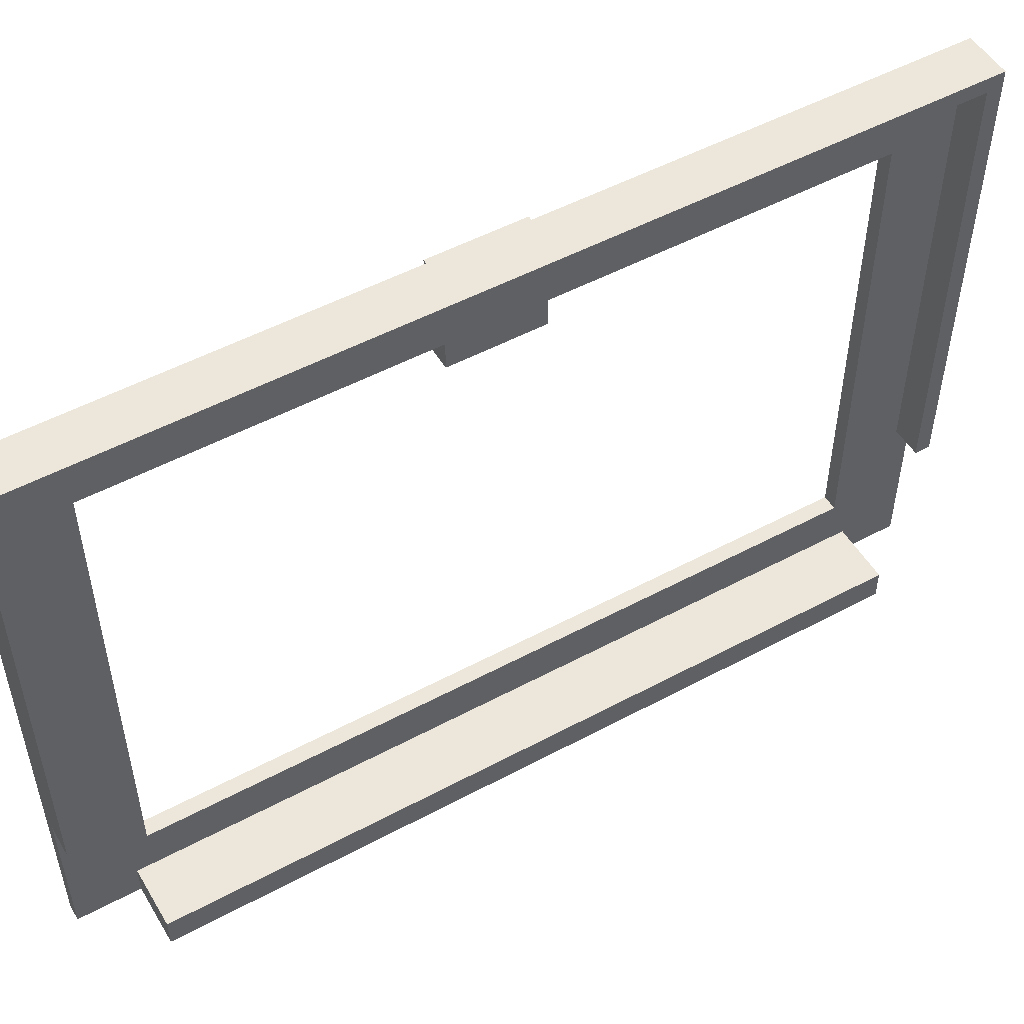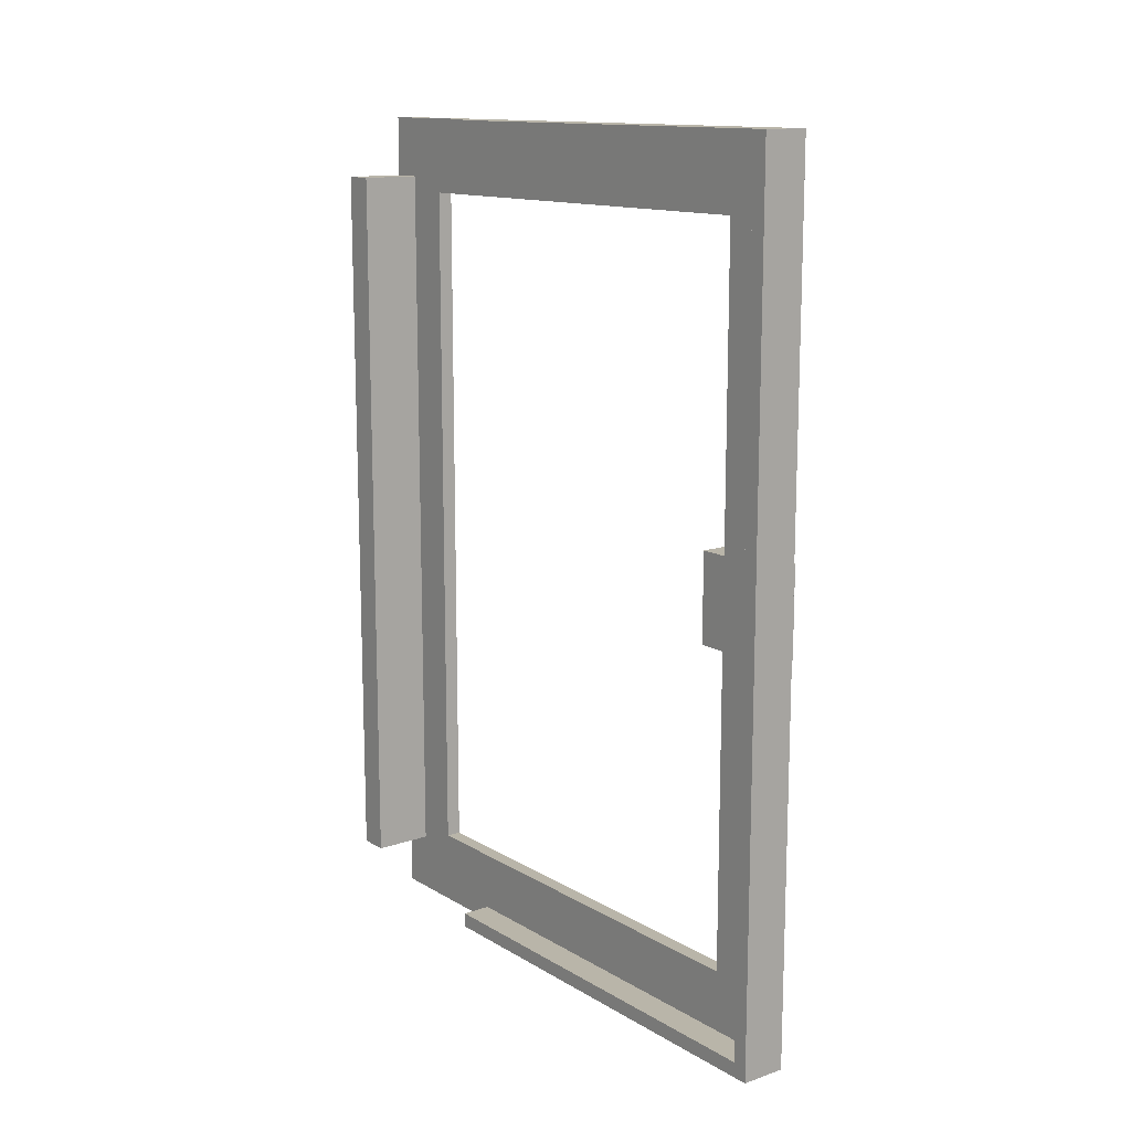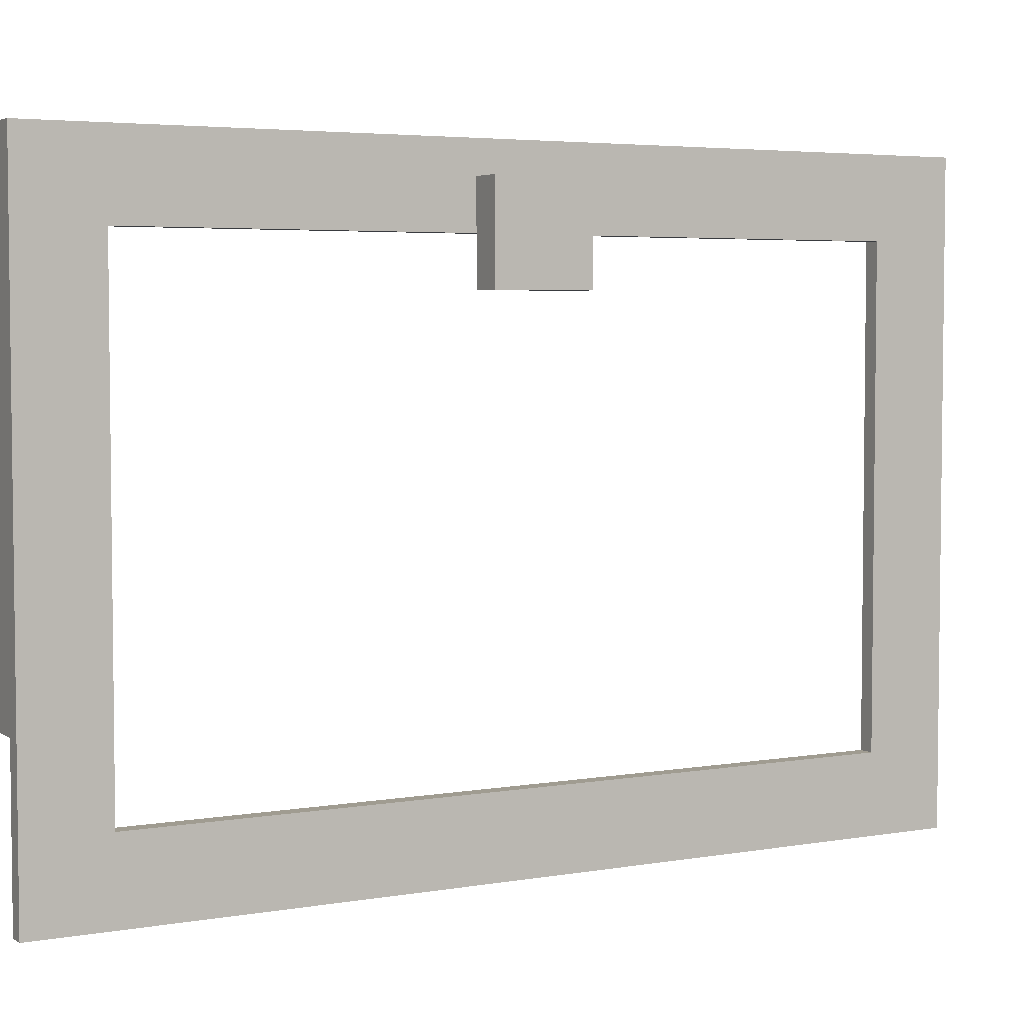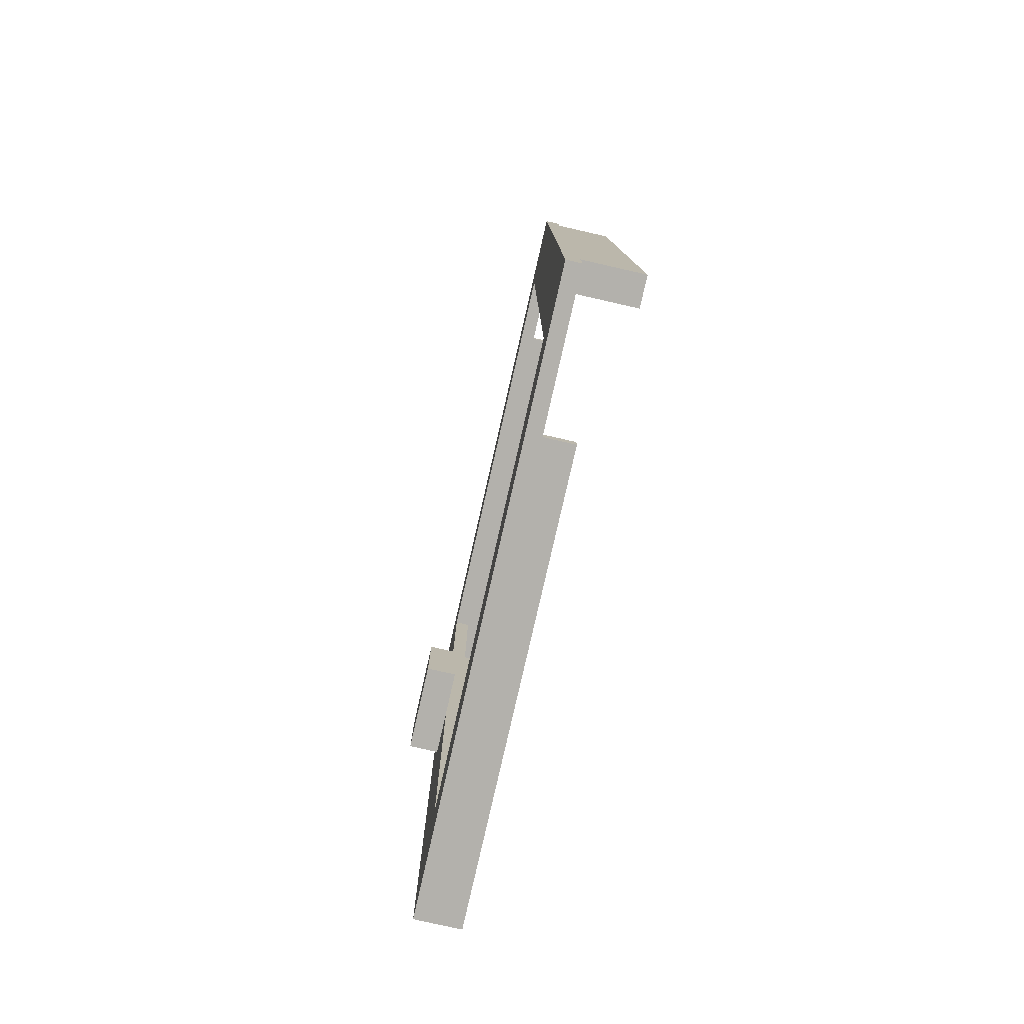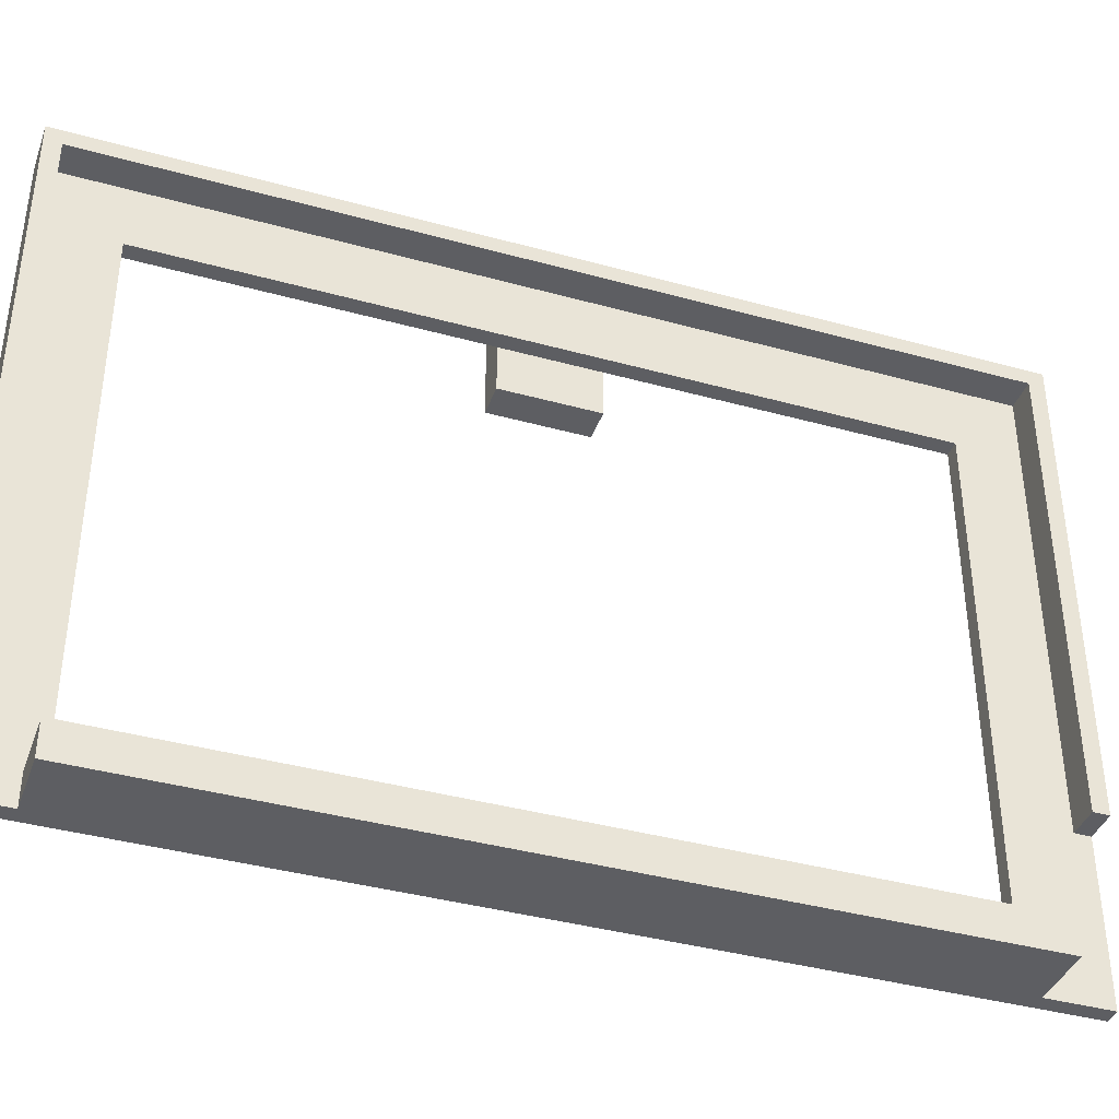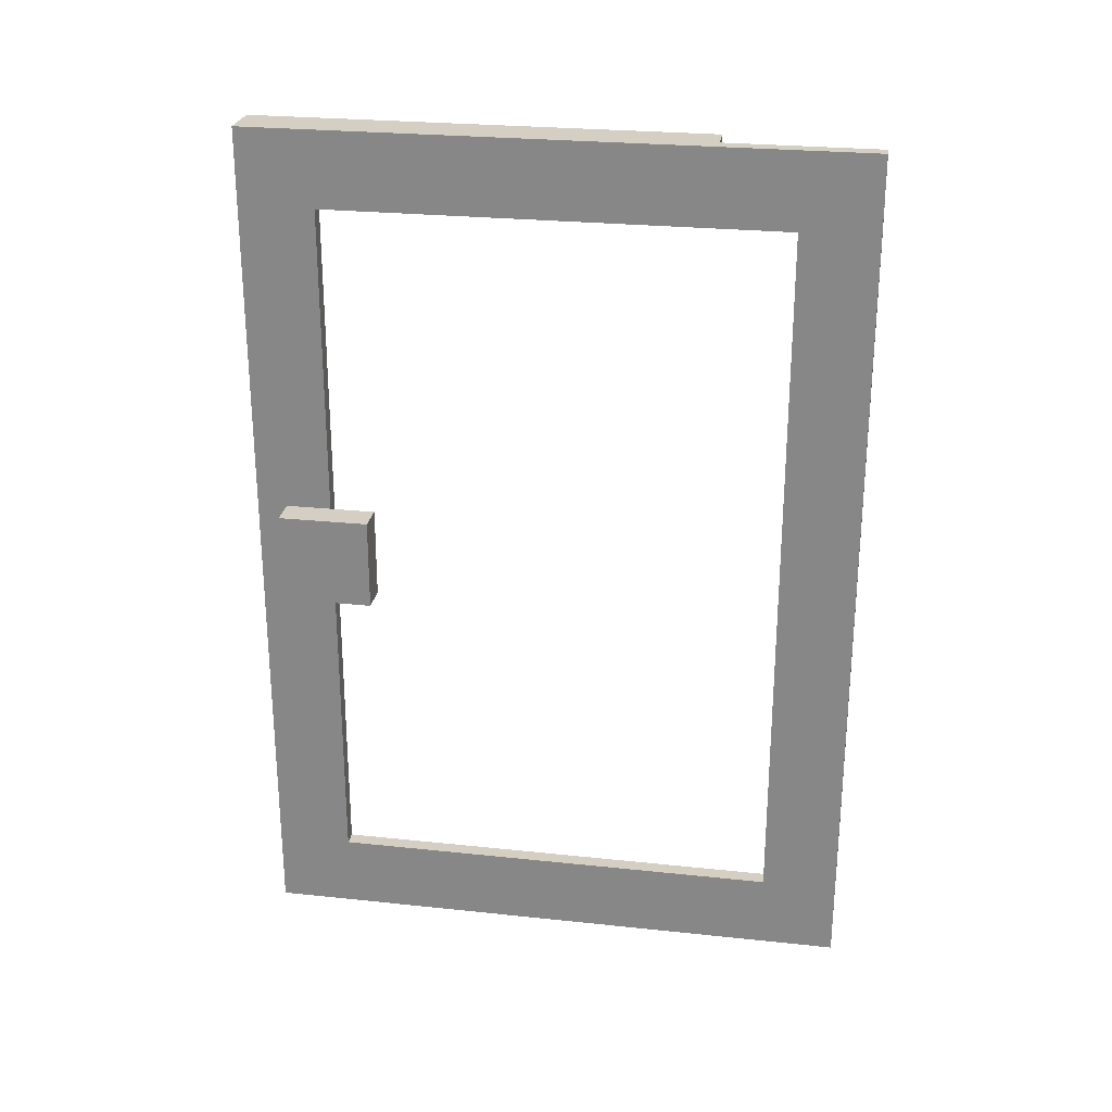
<metadata>
{"format":"obj","ext":"obj","renderer":"f3d","projection":"perspective","resolution":1024,"background":"white","views":[{"elev":51.5,"azim":-120.2,"up":"+Z"},{"elev":13.4,"azim":-37.4,"up":"+Y"},{"elev":4.3,"azim":60.6,"up":"+Z"},{"elev":-79.0,"azim":167.2,"up":"+Y"},{"elev":-39.2,"azim":-109.1,"up":"+Z"},{"elev":25.8,"azim":99.6,"up":"+Y"}]}
</metadata>
<code>
v 0.1 0.1 0.5
v 0.1 0.1 3.4
v -0.1 0.1 3.4
v -0.1 0.1 0.5
v 0.1 0.1 0.5
v -0.1 0.1 0.5
v -0.1 0 0.5
v 0.1 0 0.5
v 0.1 5.6 3.4
v -0.1 5.6 3.4
v -0.1 0.1 3.4
v 0.1 0.1 3.4
v 0.1 5.6 0.5
v 0.1 5.6 3.4
v -0.1 5.6 3.4
v -0.1 5.6 0.5
v 0.1 5.6 0.5
v -0.1 5.6 0.5
v -0.1 5.7 0.5
v 0.1 5.7 0.5
v 0.2 0.5 3
v 0.1 0.5 3
v 0.1 5.2 3
v 0.2 5.2 3
v 0.2 0.5 0
v 0.1 0.5 0
v 0.1 0.5 3
v 0.2 0.5 3
v 0.2 5.2 0
v 0.1 5.2 0
v 0.1 0.5 0
v 0.2 0.5 0
v 0.2 5.2 3
v 0.1 5.2 3
v 0.1 5.2 0
v 0.2 5.2 0
v -0.3 0.4 -0.3
v -0.3 5.3 -0.3
v -0.3 5.3 -0.5
v -0.3 0.4 -0.5
v -0.3 0.4 -0.3
v 0.1 0.4 -0.3
v 0.1 5.3 -0.3
v -0.3 5.3 -0.3
v -0.3 0.4 -0.5
v 0.1 0.4 -0.5
v 0.1 0.4 -0.3
v -0.3 0.4 -0.3
v -0.3 5.3 -0.3
v 0.1 5.3 -0.3
v 0.1 5.3 -0.5
v -0.3 5.3 -0.5
v 0.4 2.55 3.3
v 0.4 3.15 3.3
v 0.4 3.15 2.7
v 0.4 2.55 2.7
v 0.4 2.55 3.3
v 0.2 2.55 3.3
v 0.2 3.15 3.3
v 0.4 3.15 3.3
v 0.4 2.55 2.7
v 0.2 2.55 2.7
v 0.2 2.55 3.3
v 0.4 2.55 3.3
v 0.4 3.15 2.7
v 0.2 3.15 2.7
v 0.2 2.55 2.7
v 0.4 2.55 2.7
v 0.4 3.15 3.3
v 0.2 3.15 3.3
v 0.2 3.15 2.7
v 0.4 3.15 2.7
v 0.2 3.15 2.7
v 0.2 2.55 2.7
v 0.2 2.55 3
v 0.2 3.15 3
v 0.2 5.7 3.5
v 0.2 0 3.5
v -0.1 0 3.5
v -0.1 5.7 3.5
v -0.1 5.7 0.5
v -0.1 5.6 0.5
v -0.1 5.6 3.4
v -0.1 5.7 3.5
v -0.1 5.6 3.4
v -0.1 0.1 3.4
v -0.1 0 3.5
v -0.1 5.7 3.5
v -0.1 0.1 0.5
v -0.1 0 0.5
v -0.1 0 3.5
v -0.1 0.1 3.4
v 0.2 5.7 3.5
v 0.1 5.7 0.5
v -0.1 5.7 0.5
v -0.1 5.7 3.5
v 0.2 5.7 3.5
v 0.2 5.7 -0.5
v 0.1 5.7 -0.5
v 0.1 5.7 0.5
v -0.1 0 3.5
v -0.1 0 0.5
v 0.1 0 0.5
v 0.2 0 3.5
v 0.1 0 0.5
v 0.1 0 -0.5
v 0.2 0 -0.5
v 0.2 0 3.5
v 0.2 5.7 -0.5
v 0.1 5.3 -0.5
v 0.1 5.7 -0.5
v 0.2 0 -0.5
v 0.1 0 -0.5
v 0.1 0.4 -0.5
v 0.1 0.4 -0.5
v 0.1 5.3 -0.5
v 0.2 5.7 -0.5
v 0.2 0 -0.5
v 0.1 5.3 -0.5
v 0.1 0.4 -0.5
v -0.3 0.4 -0.5
v -0.3 5.3 -0.5
v 0.1 5.3 -0.3
v 0.1 0.4 -0.3
v 0.1 0.5 0
v 0.1 5.2 0
v 0.1 0.4 -0.3
v 0.1 0.4 -0.5
v 0.1 0 -0.5
v 0.1 0 0.5
v 0.1 0.4 -0.3
v 0.1 0 0.5
v 0.1 0.1 0.5
v 0.1 0.5 0
v 0.1 0.5 0
v 0.1 0.1 0.5
v 0.1 0.1 3.4
v 0.1 0.5 3
v 0.1 5.2 3
v 0.1 0.5 3
v 0.1 0.1 3.4
v 0.1 5.6 3.4
v 0.1 5.2 3
v 0.1 5.6 3.4
v 0.1 5.6 0.5
v 0.1 5.2 0
v 0.1 5.2 0
v 0.1 5.6 0.5
v 0.1 5.7 0.5
v 0.1 5.3 -0.3
v 0.1 5.7 0.5
v 0.1 5.7 -0.5
v 0.1 5.3 -0.5
v 0.1 5.3 -0.3
v 0.2 0.5 3
v 0.2 0 3.5
v 0.2 0 -0.5
v 0.2 0.5 0
v 0.2 5.2 0
v 0.2 0.5 0
v 0.2 0 -0.5
v 0.2 5.7 -0.5
v 0.2 5.7 3.5
v 0.2 5.2 3
v 0.2 5.2 0
v 0.2 5.7 -0.5
v 0.2 3.15 3.3
v 0.2 3.15 3
v 0.2 5.2 3
v 0.2 5.7 3.5
v 0.2 5.7 3.5
v 0.2 0 3.5
v 0.2 2.55 3.3
v 0.2 3.15 3.3
v 0.2 0 3.5
v 0.2 0.5 3
v 0.2 2.55 3
v 0.2 2.55 3.3
g mesh986843
f 1 3 2
f 3 1 4
f 5 7 6
f 7 5 8
g mesh986845
f 9 11 10
f 11 9 12
g mesh986847
f 13 14 15
f 15 16 13
f 17 18 19
f 19 20 17
g mesh986850
f 21 22 23
f 23 24 21
f 25 26 27
f 27 28 25
f 29 30 31
f 31 32 29
f 33 34 35
f 35 36 33
g mesh986853
f 37 38 39
f 39 40 37
f 41 42 43
f 43 44 41
f 45 46 47
f 47 48 45
f 49 50 51
f 51 52 49
g mesh986856
f 53 55 54
f 55 53 56
f 57 59 58
f 59 57 60
f 61 63 62
f 63 61 64
f 65 67 66
f 67 65 68
f 69 71 70
f 71 69 72
f 73 74 75
f 75 76 73
g mesh986859
f 77 79 78
f 79 77 80
g mesh986861
f 81 82 83
f 83 84 81
f 85 86 87
f 87 88 85
f 89 90 91
f 91 92 89
g mesh986862
f 93 94 95
f 95 96 93
f 97 98 99
f 99 100 97
f 101 102 103
f 103 104 101
f 105 106 107
f 107 108 105
g mesh986863
f 109 110 111
f 112 113 114
f 115 116 117
f 117 118 115
f 119 120 121
f 121 122 119
g mesh986864
f 123 124 125
f 125 126 123
f 127 128 129
f 129 130 127
f 131 132 133
f 133 134 131
f 135 136 137
f 137 138 135
f 139 140 141
f 141 142 139
f 143 144 145
f 145 146 143
f 147 148 149
f 149 150 147
f 151 152 153
f 153 154 151
g mesh986865
f 155 156 157
f 157 158 155
f 159 160 161
f 161 162 159
f 163 164 165
f 165 166 163
f 167 168 169
f 169 170 167
f 171 172 173
f 173 174 171
f 175 176 177
f 177 178 175

</code>
